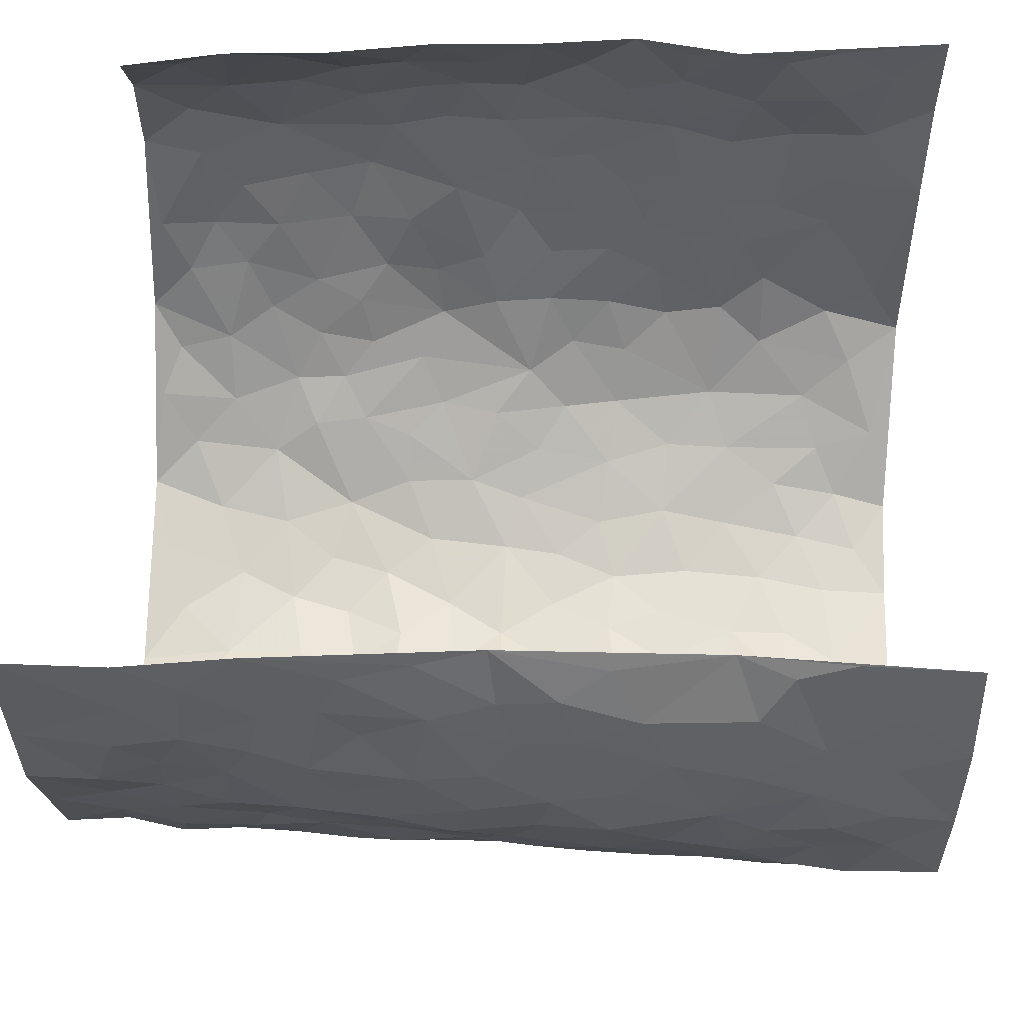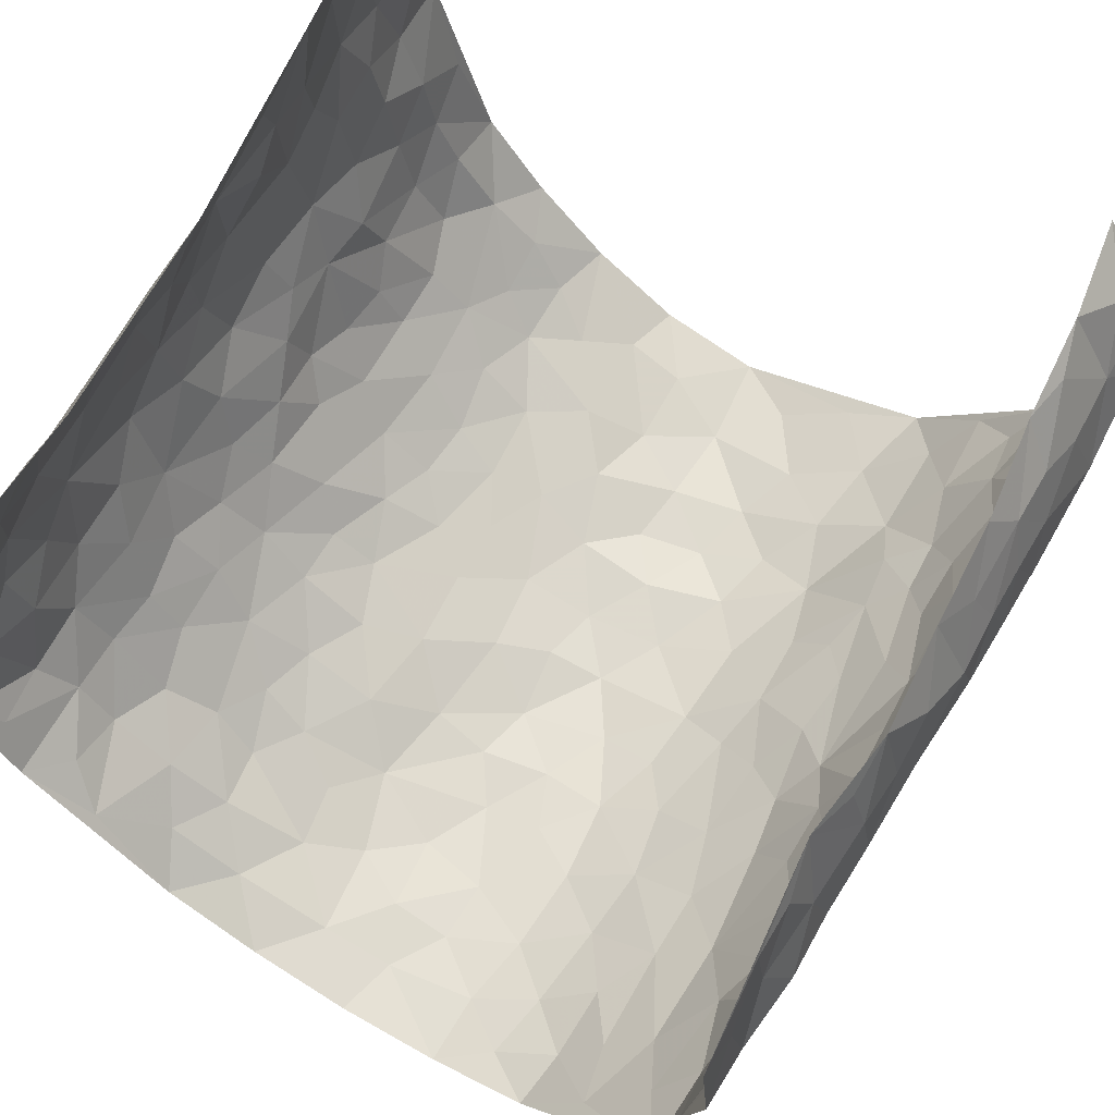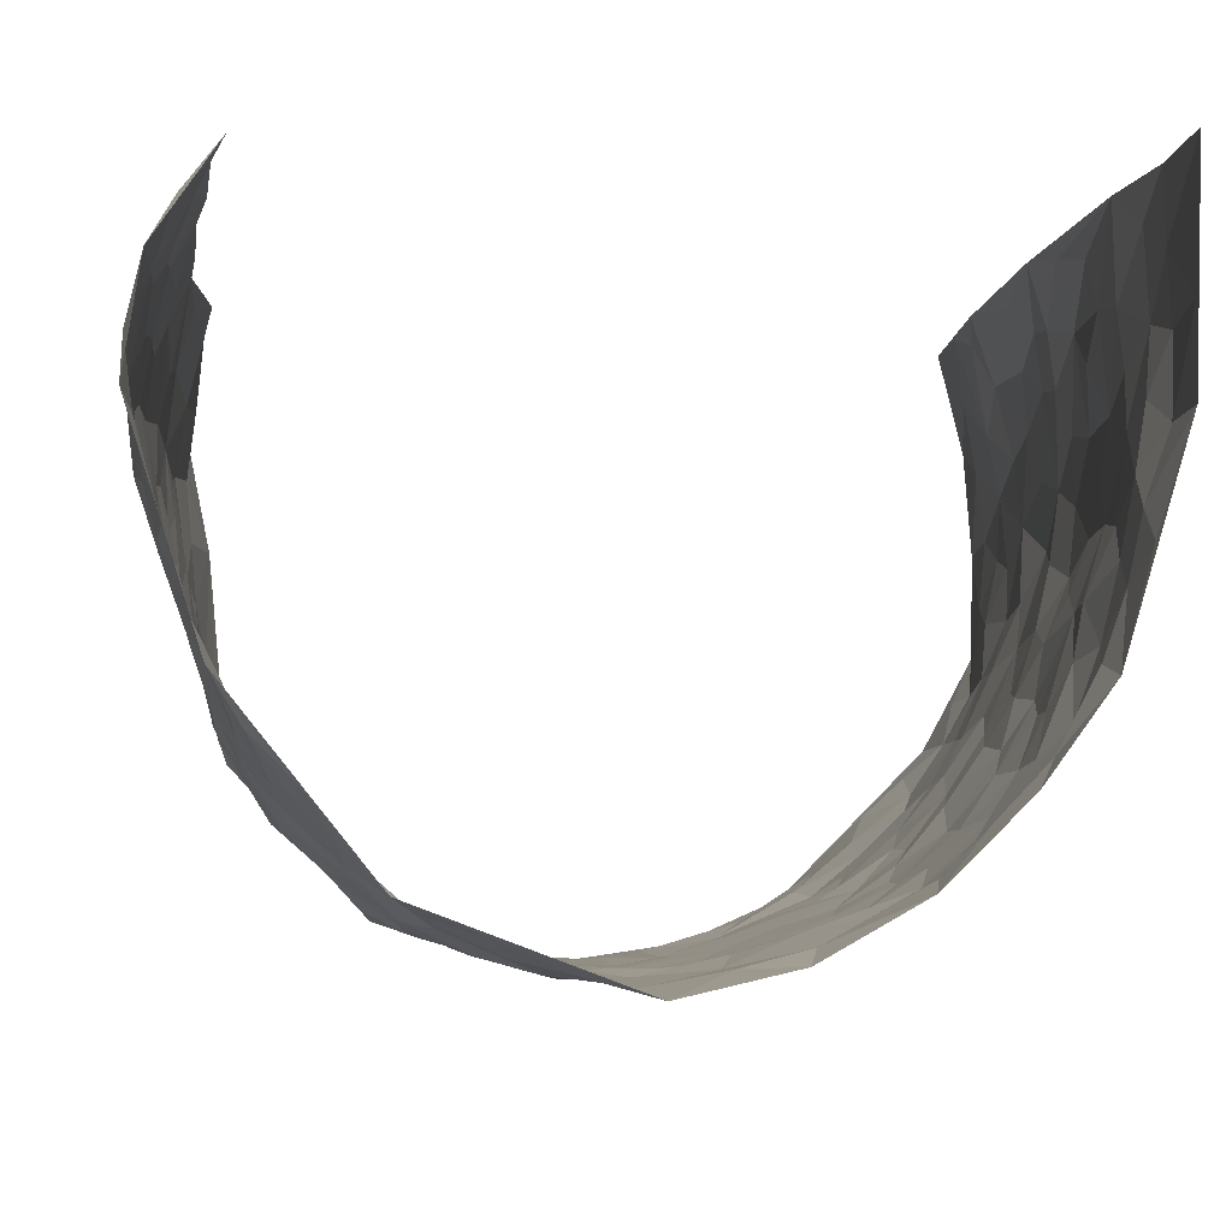
<metadata>
{"format":"obj","ext":"obj","renderer":"f3d","projection":"perspective","resolution":1024,"background":"white","views":[{"elev":55.2,"azim":92.8,"up":"+Z"},{"elev":67.5,"azim":-149.4,"up":"+Z"},{"elev":-6.5,"azim":-4.9,"up":"+Z"}]}
</metadata>
<code>
v -0.3768 0.01429 0.4257
v -0.4498 1.001 0.4372
v 0.4696 0.0002016 0.4472
v 0.4292 0.9941 0.4424
v -0.4749 0.3966 0.2584
v -0.4295 0.5059 0.4335
v -0.4639 0.3629 0.3199
v -0.0001093 0.004944 -0.3117
v -0.4059 0.2608 0.4309
v -0.4439 0.3442 0.3823
v -0.4632 0.00563 0.2036
v -0.3964 0.1373 0.4327
v -0.4717 0.2956 0.1721
v -0.4449 0.008438 0.3241
v -0.4635 0.2936 0.3038
v -0.3881 0.001201 -0.03207
v -0.4145 0.1977 0.4151
v -0.2715 0.1661 -0.1934
v -0.4743 0.3257 0.2393
v -0.4466 0.1267 0.3272
v -0.4224 0.07236 0.386
v -0.4659 0.06903 0.2644
v -0.4509 0.1289 0.1401
v -0.4573 0.07824 0.1925
v -0.4508 0.213 0.3374
v -0.4428 0.2767 0.3709
v -0.4725 0.1811 0.2345
v -0.4618 0.2121 0.1568
v -0.4687 0.4928 0.3247
v -0.4225 0.383 0.434
v -0.4355 0.9987 0.1937
v -0.4079 0.2222 0.007583
v 0.2443 0.1576 -0.2133
v -0.4243 0.7531 0.4341
v -0.3235 0.3911 -0.1405
v -0.464 0.7562 0.241
v -0.4667 0.8339 0.2573
v -0.4268 0.4427 0.04583
v -0.4341 0.6066 0.06134
v -0.4119 0.9983 -0.05259
v -0.4396 0.6914 0.4145
v -0.4459 0.564 0.1227
v -0.353 0.752 -0.1325
v -0.3968 0.2795 -0.01827
v -0.3744 0.2244 -0.06259
v -0.3896 0.1615 -0.02893
v -0.3804 0.6347 -0.08134
v -0.3288 0.5578 -0.1455
v 0.1575 0.4748 -0.2453
v -0.2944 0.22 -0.1603
v -0.2065 0.6102 -0.2426
v -0.3395 0.6269 -0.143
v -0.2734 0.05666 -0.1837
v -0.4386 0.7114 0.08701
v -0.3391 0.1935 -0.1174
v -0.4604 0.6223 0.3314
v -0.04162 0.349 -0.2864
v 0.05426 0.341 -0.2846
v 0.2743 0.4513 -0.1843
v -0.09805 0.552 -0.2852
v -0.1662 0.5559 -0.2656
v 0.08913 0.6315 -0.2711
v -0.4427 0.3474 0.09662
v -0.4655 0.5769 0.2076
v -0.4377 0.8133 0.4079
v -0.4135 0.1294 0.03246
v -0.3115 0.0115 -0.1296
v -0.4739 0.4697 0.2555
v -0.4343 0.1734 0.08601
v -0.4268 0.01986 0.08679
v -0.2323 0.001421 -0.2251
v -0.4352 0.08945 0.0848
v -0.4075 0.05343 0.02117
v -0.3569 0.03613 -0.08333
v -0.3647 0.1034 -0.06553
v -0.4582 0.6904 0.3512
v -0.4387 0.8772 0.4278
v -0.4647 0.5114 0.1963
v -0.003347 0.9997 -0.2765
v -0.4674 0.6793 0.2622
v -0.4221 0.3146 0.02848
v -0.4045 0.4601 -0.01984
v 0.004505 0.5723 -0.2924
v -0.05306 0.4835 -0.2946
v 0.0002695 0.4206 -0.2928
v -0.1239 0.1289 -0.2776
v -0.4287 0.6703 0.02969
v -0.4594 0.5671 0.3751
v -0.4567 0.6939 0.1915
v -0.3725 0.2959 -0.07488
v -0.4456 0.2685 0.09576
v -0.4109 0.6872 -0.03681
v -0.1732 0.4847 -0.2629
v -0.2458 0.435 -0.2112
v -0.4471 0.6505 0.1066
v -0.01253 0.1203 -0.3018
v -0.357 0.5086 -0.1053
v -0.3034 0.2871 -0.1559
v -0.2312 0.503 -0.2272
v -0.1804 0.3821 -0.2615
v -0.44 0.6291 0.4379
v -0.46 0.6253 0.1639
v -0.4692 0.5836 0.2725
v -0.3146 0.109 -0.1391
v -0.4072 0.5325 -0.01204
v -0.4559 0.4073 0.1446
v -0.1336 0.3244 -0.279
v -0.1519 0.2495 -0.2748
v -0.411 0.6108 -0.01823
v 0.1065 0.7305 -0.27
v -0.007526 0.2173 -0.2927
v -0.07732 0.2746 -0.2947
v 0.001586 0.2901 -0.2957
v -0.3627 0.3625 -0.09158
v -0.1916 0.1835 -0.2495
v -0.4496 0.489 0.1145
v -0.4216 0.3807 0.02179
v -0.4007 0.3901 -0.04011
v -0.2833 0.523 -0.1841
v -0.2439 0.3493 -0.216
v -0.3143 0.4652 -0.1478
v -0.2224 0.2703 -0.2421
v -0.09436 0.4115 -0.289
v -0.4301 0.5322 0.05779
v -0.09561 0.1994 -0.2907
v -0.2058 0.09375 -0.241
v -0.3422 0.2573 -0.1153
v -0.4452 0.4434 0.385
v -0.4651 0.4257 0.3284
v 0.08722 0.4241 -0.2714
v 0.1994 0.2388 -0.2378
v 0.07699 0.5179 -0.2683
v 0.0154 0.4887 -0.2833
v 0.1582 0.3941 -0.2473
v 0.4697 0.4931 0.2579
v 0.2097 0.4344 -0.2283
v 0.2498 0.3141 -0.2058
v 0.1508 0.568 -0.2413
v 0.1191 0.9987 -0.2579
v -0.2742 0.6186 -0.1947
v 0.3684 0.8785 -0.09023
v 0.4052 0.9955 -0.0326
v -0.2134 0.78 -0.2426
v -0.06215 0.8644 -0.2791
v -0.2888 0.3473 -0.1713
v -0.3823 0.5645 -0.06962
v -0.07309 0.05447 -0.2907
v -0.1511 0.02292 -0.2583
v 0.1209 0.005344 -0.2833
v 0.009794 0.8608 -0.2751
v -0.0191 0.7002 -0.2883
v 0.3583 0.1954 -0.09525
v 0.3061 0.2895 -0.1554
v 0.4351 0.5235 0.06025
v 0.413 0.545 -0.003232
v 0.3788 0.1335 -0.06791
v 0.4019 0.2257 -0.003139
v 0.3558 0.3608 -0.09978
v 0.02066 0.6417 -0.2857
v -0.06184 0.6278 -0.283
v -0.1492 0.7294 -0.2688
v -0.08897 0.6931 -0.2789
v -0.06352 0.7914 -0.2821
v -0.1392 0.6329 -0.2743
v 0.01833 0.7755 -0.284
v 0.2324 0.9979 -0.2079
v -0.02239 0.9275 -0.2791
v -0.2583 0.8448 -0.2095
v -0.2003 0.8791 -0.2497
v -0.2962 0.7791 -0.1814
v -0.2447 0.9966 -0.2336
v -0.2228 0.6957 -0.2324
v -0.2979 0.6984 -0.1816
v -0.1434 0.8293 -0.2683
v -0.1268 0.9983 -0.2701
v 0.2075 0.7466 -0.2249
v 0.1636 0.6681 -0.2365
v 0.2973 0.5955 -0.1628
v 0.2467 0.5238 -0.207
v 0.2497 0.6662 -0.2009
v 0.3644 0.7434 -0.08927
v 0.318 0.6832 -0.1412
v 0.2656 0.7334 -0.1882
v 0.06448 0.9297 -0.2684
v 0.07569 0.824 -0.2746
v 0.1401 0.8579 -0.254
v 0.2323 0.8728 -0.2015
v 0.2929 0.7933 -0.1641
v 0.2186 0.5963 -0.2162
v -0.4464 0.8703 0.338
v -0.4503 0.8183 0.1395
v -0.4521 0.7782 0.3267
v -0.4599 1.001 0.3135
v -0.4498 0.9428 0.3788
v -0.4588 0.9236 0.2673
v -0.4503 0.8865 0.1907
v -0.4335 0.9302 0.06348
v -0.4437 0.8873 0.1197
v -0.4476 0.748 0.1466
v -0.4303 0.8145 0.01928
v -0.4367 0.782 0.08092
v -0.4182 0.9007 -0.0296
v -0.3488 0.8771 -0.1275
v -0.4233 0.9606 0.003358
v -0.3931 0.8152 -0.06873
v -0.3778 0.936 -0.08522
v -0.3138 0.9718 -0.1591
v -0.4165 0.7602 -0.02763
v -0.2983 0.9 -0.1778
v -0.2548 0.9288 -0.2229
v 0.1504 0.7858 -0.2502
v 0.2416 0.8047 -0.2086
v 0.1798 0.9333 -0.2335
v 0.3478 0.8111 -0.116
v 0.2996 0.8794 -0.1455
v 0.3295 0.9808 -0.1112
v 0.2643 0.9368 -0.1779
v 0.3717 0.9455 -0.06865
v 0.3316 0.4932 -0.1234
v 0.2979 0.5291 -0.1663
v 0.3971 0.6029 -0.04073
v 0.3654 0.6637 -0.08124
v 0.3527 0.5881 -0.1061
v 0.3134 0.1893 -0.1484
v 0.392 0.3333 -0.04289
v 0.3795 0.522 -0.06041
v 0.313 0.3877 -0.1529
v -0.1279 0.9145 -0.2701
v -0.186 0.9569 -0.2541
v 0.2885 0.1323 -0.1716
v 0.4253 0.01357 0.08264
v 0.1917 0.3346 -0.2366
v 0.2545 0.3852 -0.2025
v 0.4175 0.2457 0.05646
v 0.4672 0.9944 0.2001
v 0.4526 0.2481 0.4484
v 0.4062 0.8097 -0.03416
v 0.4695 0.4832 0.1833
v 0.4008 0.7448 -0.03591
v 0.4261 0.4969 0.4405
v 0.4509 0.2905 0.1369
v 0.3996 0.4669 -0.01507
v 0.462 0.308 0.2456
v 0.4179 0.4138 0.03412
v 0.3897 0.001016 -0.03589
v 0.08476 0.2541 -0.2722
v 0.3913 0.07583 -0.0188
v 0.1286 0.3203 -0.2608
v 0.3578 0.2659 -0.1005
v 0.4589 0.2623 0.3422
v 0.4558 0.4586 0.1067
v 0.4169 0.08049 0.04946
v 0.376 0.4251 -0.07102
v 0.4337 0.3694 0.07785
v 0.2646 0.2329 -0.193
v 0.3858 0.2702 -0.04463
v 0.244 0.07835 -0.208
v 0.3172 0.0008671 -0.1348
v 0.2284 0.001745 -0.222
v 0.1901 0.1156 -0.2404
v 0.06466 0.1729 -0.2858
v 0.1362 0.1915 -0.2547
v 0.4274 0.1455 0.08256
v 0.4694 0.4194 0.2438
v 0.4551 0.2185 0.2165
v 0.4326 0.07926 0.1214
v 0.4577 0.3812 0.1357
v 0.4581 0.3361 0.1854
v 0.4561 0.3234 0.3535
v 0.4712 0.5635 0.2113
v 0.4427 0.1436 0.1614
v 0.4554 0.1478 0.2323
v 0.4543 0.3648 0.3074
v 0.4506 0.3469 0.4098
v 0.4595 0.4358 0.3532
v 0.4245 0.3106 0.05344
v 0.4695 0.1045 0.2882
v 0.291 0.0624 -0.1582
v 0.3464 0.06786 -0.1012
v 0.06714 0.08 -0.2852
v 0.1367 0.07463 -0.2667
v 0.4177 0.746 0.4373
v 0.4602 0.07816 0.1987
v 0.4417 0.2131 0.124
v 0.4391 0.4221 0.4257
v 0.4483 0.5062 0.372
v 0.462 0.2477 0.2766
v 0.4084 0.1465 0.004861
v 0.4613 0.0005248 0.2009
v 0.4033 0.3929 -0.02347
v 0.4701 0.06205 0.408
v 0.4687 0.1239 0.4472
v 0.4689 0.1785 0.3082
v 0.4703 0.1229 0.3668
v 0.4647 0.008036 0.2968
v 0.4663 0.1868 0.4066
v 0.4574 0.552 0.1327
v 0.4725 0.6284 0.157
v 0.4404 0.633 0.05277
v 0.4667 0.6878 0.2926
v 0.4582 0.7676 0.09733
v 0.4313 0.6215 0.4193
v 0.471 0.6377 0.2337
v 0.4622 0.5914 0.3221
v 0.4719 0.7395 0.1994
v 0.461 0.527 0.3124
v 0.4494 0.5708 0.3822
v 0.4555 0.6559 0.3584
v 0.456 0.6883 0.1071
v 0.431 0.7211 0.03646
v 0.4109 0.6728 -0.01711
v 0.4568 0.8482 0.3192
v 0.4701 0.8667 0.1781
v 0.4705 0.7726 0.2789
v 0.4504 0.774 0.3629
v 0.4687 0.8398 0.247
v 0.4245 0.87 0.4371
v 0.4666 0.798 0.1599
v 0.4313 0.8074 0.4166
v 0.469 0.9272 0.2083
v 0.4584 0.9953 0.3229
v 0.4645 0.9937 0.07668
v 0.4588 0.9223 0.2872
v 0.445 0.9243 0.3721
v 0.4617 0.9305 0.1282
v 0.4417 0.8976 0.02363
v 0.407 0.8788 -0.03284
v 0.4352 0.9659 0.02141
v 0.4404 0.8184 0.03742
v 0.4531 0.8571 0.1035
f 29 6 128
f 12 21 20
f 26 10 9
f 55 45 46
f 27 19 15
f 26 9 17
f 101 6 88
f 12 1 21
f 7 15 19
f 125 86 96
f 84 123 85
f 129 29 128
f 25 27 15
f 12 20 17
f 73 75 66
f 22 14 11
f 26 17 25
f 9 12 17
f 25 15 26
f 5 129 7
f 52 146 48
f 55 18 50
f 7 19 5
f 20 27 25
f 124 82 105
f 41 76 34
f 20 14 22
f 14 20 21
f 14 21 1
f 24 22 11
f 24 27 22
f 72 66 69
f 69 32 91
f 70 24 11
f 24 23 27
f 17 20 25
f 27 20 22
f 10 15 7
f 10 26 15
f 23 28 27
f 27 13 19
f 28 23 69
f 13 27 28
f 119 121 94
f 10 7 129
f 6 30 128
f 9 10 30
f 36 192 80
f 80 102 89
f 118 81 44
f 64 103 78
f 115 126 86
f 45 32 46
f 91 63 13
f 129 68 29
f 95 87 54
f 95 54 199
f 202 40 204
f 82 97 105
f 29 88 6
f 18 55 104
f 148 126 71
f 38 82 124
f 50 18 122
f 117 82 38
f 5 19 106
f 82 117 118
f 80 64 102
f 127 45 55
f 194 77 190
f 98 35 114
f 39 124 105
f 127 50 98
f 106 19 13
f 66 75 46
f 39 95 42
f 63 117 38
f 95 89 102
f 101 56 76
f 51 140 99
f 18 53 126
f 62 83 132
f 45 127 90
f 112 113 57
f 103 29 68
f 130 85 58
f 109 39 105
f 35 94 121
f 113 246 58
f 151 165 163
f 120 100 94
f 114 127 98
f 192 190 65
f 95 39 87
f 36 191 37
f 67 104 74
f 56 101 88
f 13 63 106
f 192 34 76
f 268 241 243
f 108 115 125
f 93 84 60
f 133 84 85
f 156 288 157
f 101 76 41
f 80 103 64
f 105 97 146
f 99 61 51
f 92 109 47
f 125 96 111
f 158 227 153
f 75 104 55
f 69 66 32
f 81 91 32
f 106 78 68
f 42 64 78
f 77 34 65
f 24 70 72
f 75 73 16
f 16 71 67
f 2 34 77
f 13 28 91
f 103 56 88
f 56 80 76
f 72 69 23
f 11 16 70
f 16 73 70
f 16 67 74
f 115 18 126
f 24 72 23
f 73 72 70
f 16 74 75
f 72 73 66
f 32 45 44
f 84 83 60
f 66 46 32
f 78 106 116
f 117 63 81
f 67 53 104
f 103 68 78
f 69 91 28
f 36 80 89
f 106 38 116
f 106 68 5
f 81 118 117
f 62 132 138
f 32 44 81
f 53 67 71
f 57 58 85
f 123 100 107
f 93 60 61
f 33 230 224
f 8 96 147
f 132 133 130
f 140 48 119
f 93 100 123
f 122 98 50
f 164 60 160
f 53 71 126
f 125 112 108
f 193 194 195
f 75 55 46
f 63 91 81
f 56 103 80
f 196 198 31
f 18 104 53
f 121 48 97
f 38 106 63
f 118 97 82
f 97 35 121
f 51 172 140
f 130 134 49
f 87 39 109
f 288 252 263
f 97 114 35
f 47 43 92
f 57 113 58
f 248 130 58
f 34 101 41
f 114 90 127
f 116 124 42
f 145 94 35
f 118 114 97
f 167 79 175
f 98 145 35
f 85 123 57
f 43 47 52
f 199 36 89
f 42 78 116
f 159 83 62
f 88 29 103
f 74 104 75
f 118 44 90
f 173 140 172
f 42 95 102
f 190 192 37
f 65 190 77
f 89 95 199
f 125 111 112
f 92 87 109
f 18 115 122
f 177 180 176
f 112 57 107
f 109 105 146
f 93 94 100
f 285 286 275
f 96 86 147
f 137 232 131
f 57 123 107
f 87 92 208
f 49 134 136
f 132 130 49
f 161 164 162
f 50 127 55
f 122 108 107
f 122 107 100
f 48 140 52
f 118 90 114
f 99 119 94
f 123 84 93
f 36 37 192
f 48 121 119
f 120 122 100
f 39 42 124
f 38 124 116
f 248 58 246
f 44 45 90
f 98 122 120
f 146 52 47
f 94 93 99
f 168 209 170
f 212 183 188
f 202 197 200
f 42 102 64
f 107 108 112
f 99 93 61
f 8 280 96
f 112 111 113
f 125 115 86
f 115 108 122
f 128 30 10
f 5 68 129
f 10 129 128
f 132 49 138
f 83 84 133
f 130 133 85
f 83 133 132
f 248 134 130
f 156 152 224
f 151 110 165
f 212 186 211
f 153 224 249
f 254 251 244
f 246 261 262
f 225 158 249
f 49 136 179
f 185 184 150
f 214 188 181
f 181 188 182
f 161 163 174
f 143 170 172
f 110 211 185
f 184 79 167
f 174 228 169
f 62 110 159
f 163 150 144
f 210 169 229
f 170 143 168
f 176 211 110
f 98 120 145
f 94 145 120
f 48 146 97
f 109 146 47
f 148 86 126
f 147 86 148
f 71 8 148
f 8 147 148
f 244 276 254
f 232 136 134
f 174 143 161
f 60 83 160
f 163 162 151
f 159 160 83
f 261 281 262
f 259 281 149
f 219 220 59
f 246 113 111
f 33 255 131
f 157 256 152
f 137 255 153
f 230 278 279
f 262 260 33
f 154 155 242
f 131 255 137
f 248 131 232
f 281 280 149
f 259 258 278
f 220 179 59
f 159 151 160
f 162 160 151
f 164 61 60
f 228 174 144
f 144 174 163
f 159 110 151
f 161 172 164
f 186 184 185
f 161 162 163
f 61 164 51
f 160 162 164
f 187 217 213
f 150 163 165
f 205 202 200
f 79 184 139
f 170 43 173
f 174 169 143
f 161 143 172
f 167 144 150
f 176 180 183
f 172 170 173
f 223 226 221
f 185 150 165
f 99 140 119
f 207 206 203
f 172 51 164
f 43 52 173
f 173 52 140
f 167 175 228
f 228 229 169
f 210 168 169
f 177 110 62
f 189 138 179
f 62 138 177
f 136 232 233
f 181 182 222
f 150 184 167
f 178 180 189
f 49 179 138
f 177 138 189
f 180 178 182
f 178 179 220
f 307 308 304
f 222 223 221
f 215 187 188
f 176 183 212
f 187 213 186
f 214 215 188
f 185 211 186
f 237 181 239
f 182 188 183
f 110 185 165
f 216 215 141
f 211 176 212
f 182 183 180
f 176 110 177
f 213 184 186
f 178 189 179
f 177 189 180
f 195 190 37
f 197 198 200
f 195 194 190
f 34 192 65
f 80 192 76
f 37 196 195
f 194 2 77
f 193 2 194
f 196 37 191
f 31 193 195
f 198 196 191
f 31 195 196
f 199 201 191
f 197 204 31
f 198 191 201
f 31 198 197
f 201 199 54
f 36 199 191
f 54 208 201
f 208 43 205
f 208 54 87
f 198 201 200
f 206 205 203
f 43 170 203
f 210 207 209
f 40 202 206
f 31 204 40
f 197 202 204
f 208 205 200
f 43 203 205
f 205 206 202
f 203 209 207
f 171 40 207
f 40 206 207
f 208 200 201
f 43 208 92
f 170 209 203
f 168 143 169
f 207 210 171
f 168 210 209
f 188 187 212
f 212 187 186
f 166 139 213
f 184 213 139
f 237 214 181
f 215 214 141
f 216 141 218
f 213 217 166
f 142 166 216
f 217 216 166
f 187 215 217
f 216 217 215
f 237 141 214
f 142 216 218
f 223 222 182
f 179 136 59
f 223 220 219
f 267 238 251
f 237 327 141
f 223 182 178
f 158 290 253
f 220 223 178
f 59 233 227
f 233 59 136
f 248 246 131
f 153 249 158
f 251 254 267
f 223 219 226
f 111 261 246
f 297 251 238
f 276 256 157
f 167 228 144
f 229 228 175
f 175 171 229
f 229 171 210
f 260 257 33
f 265 271 272
f 266 289 283
f 269 243 250
f 249 224 152
f 266 283 271
f 227 233 137
f 253 227 158
f 325 313 320
f 135 264 275
f 310 329 239
f 270 298 297
f 249 256 225
f 275 273 269
f 311 222 221
f 155 154 299
f 234 276 157
f 310 311 299
f 222 239 181
f 221 226 155
f 266 263 252
f 242 290 244
f 264 273 275
f 273 264 243
f 242 244 154
f 276 290 225
f 288 234 157
f 240 282 302
f 275 286 306
f 225 290 158
f 234 263 284
f 241 254 276
f 233 232 137
f 137 153 227
f 264 135 238
f 244 251 154
f 260 259 257
f 227 253 219
f 33 224 255
f 154 297 299
f 240 302 307
f 297 154 251
f 264 268 243
f 253 226 219
f 271 284 263
f 277 294 293
f 290 242 253
f 241 234 284
f 59 227 219
f 242 155 226
f 252 245 231
f 157 152 156
f 257 230 33
f 152 256 249
f 278 230 257
f 262 33 131
f 224 153 255
f 259 278 257
f 134 248 232
f 230 279 224
f 96 261 111
f 261 96 280
f 280 281 261
f 246 262 131
f 252 247 245
f 268 267 241
f 283 277 272
f 288 247 252
f 275 274 285
f 295 291 294
f 267 268 264
f 263 234 288
f 309 310 299
f 290 276 244
f 283 272 271
f 267 254 241
f 265 243 241
f 236 240 285
f 297 238 270
f 303 305 298
f 241 276 234
f 221 155 299
f 272 277 293
f 250 243 287
f 286 285 240
f 284 271 265
f 271 263 266
f 295 3 291
f 225 256 276
f 241 284 265
f 289 266 231
f 3 292 291
f 321 235 323
f 293 294 296
f 279 278 258
f 245 279 258
f 279 156 224
f 260 281 259
f 280 8 149
f 262 281 260
f 231 266 252
f 267 264 238
f 306 304 270
f 283 289 295
f 243 269 273
f 236 269 250
f 294 292 296
f 274 236 285
f 269 274 275
f 250 287 293
f 245 289 231
f 236 274 269
f 156 279 247
f 242 226 253
f 247 279 245
f 243 265 287
f 288 156 247
f 265 272 293
f 296 292 236
f 293 287 265
f 295 294 277
f 277 283 295
f 236 250 296
f 289 3 295
f 292 294 291
f 293 296 250
f 300 304 308
f 325 320 235
f 329 330 326
f 270 304 303
f 270 303 298
f 309 305 301
f 135 306 270
f 299 297 298
f 298 309 299
f 238 135 270
f 300 314 305
f 303 300 305
f 304 306 307
f 300 303 304
f 282 319 315
f 322 325 235
f 275 306 135
f 307 306 286
f 240 307 286
f 308 307 302
f 302 282 308
f 308 282 315
f 305 309 298
f 310 309 301
f 310 301 329
f 310 239 311
f 222 311 239
f 299 311 221
f 319 312 315
f 312 323 316
f 301 305 318
f 305 314 316
f 300 308 315
f 316 314 312
f 312 314 315
f 315 314 300
f 323 312 324
f 316 313 318
f 282 4 317
f 330 313 325
f 4 321 324
f 235 320 323
f 282 317 319
f 312 319 317
f 326 325 322
f 316 320 313
f 316 318 305
f 142 218 327
f 327 218 141
f 316 323 320
f 324 312 317
f 4 324 317
f 321 323 324
f 318 313 330
f 328 326 322
f 326 327 329
f 329 327 237
f 326 328 327
f 322 142 328
f 327 328 142
f 329 237 239
f 301 318 330
f 326 330 325
f 330 329 301

</code>
